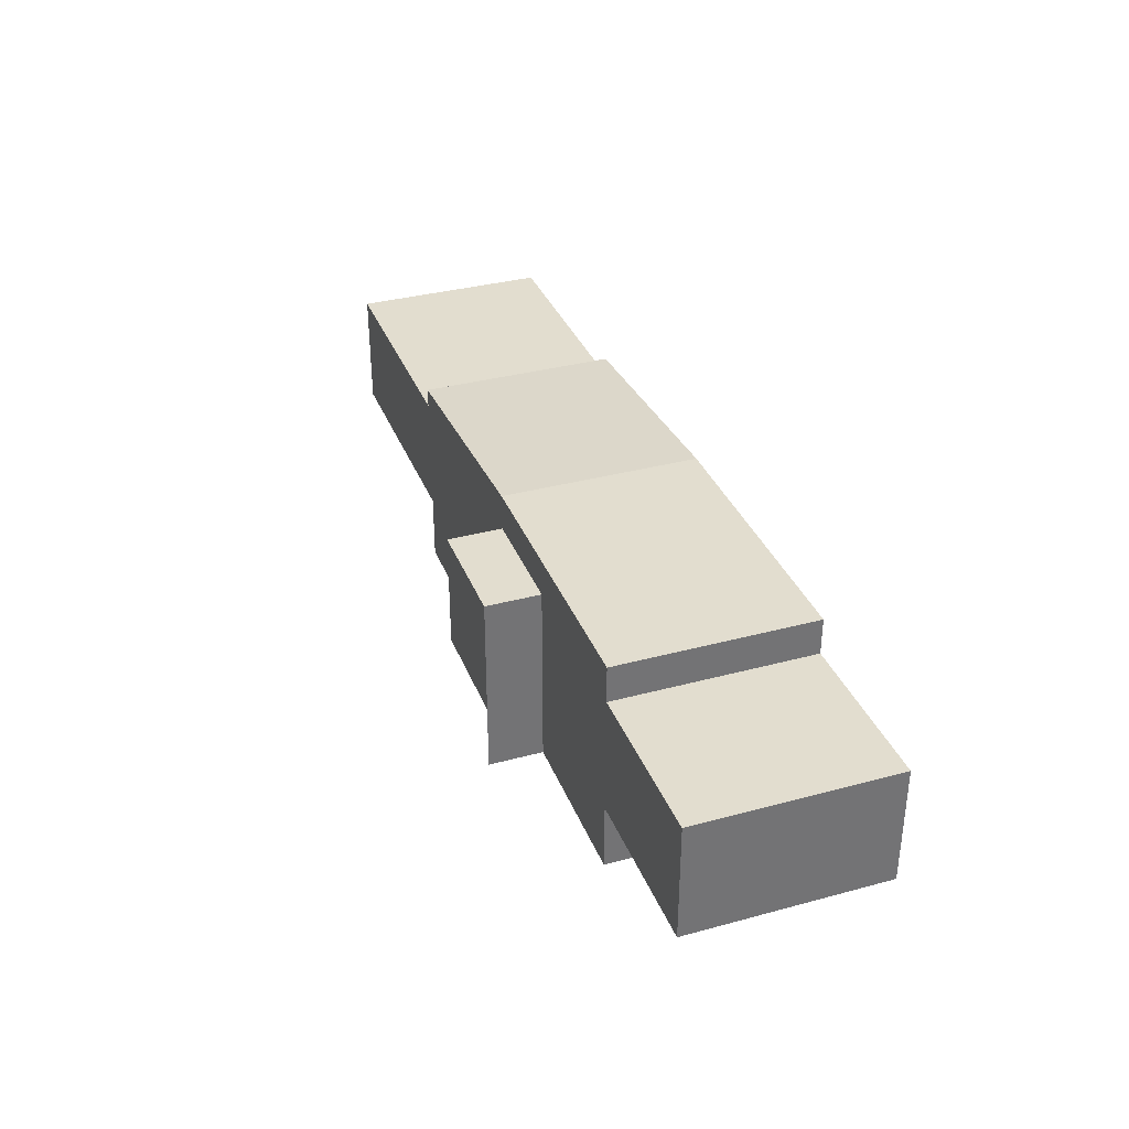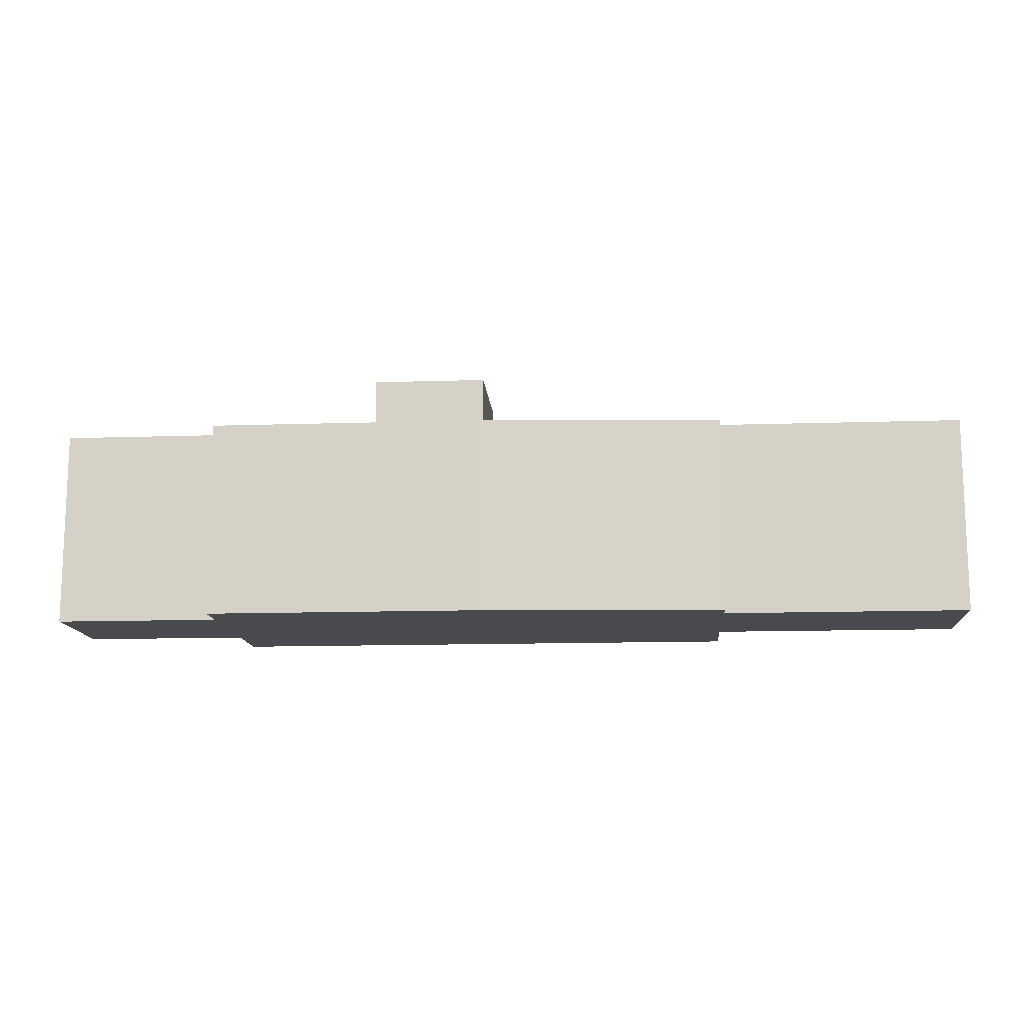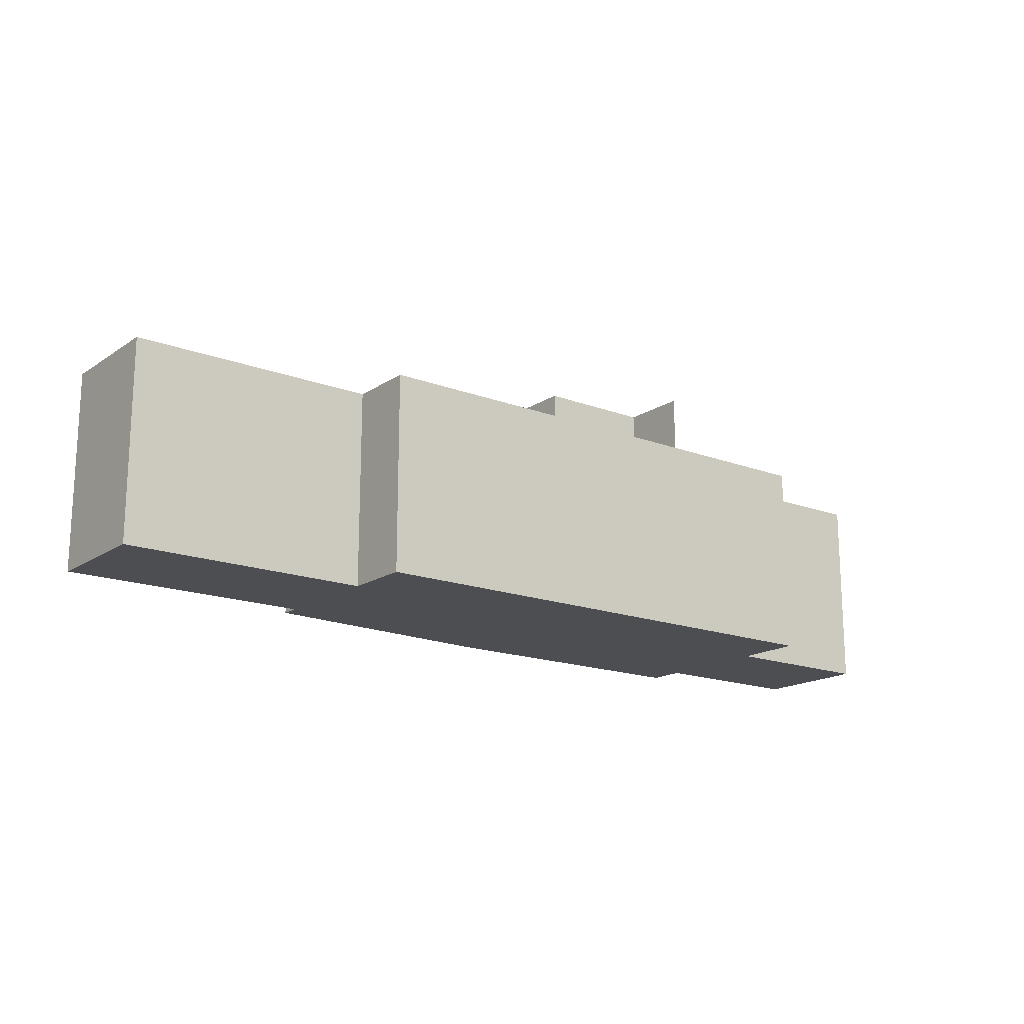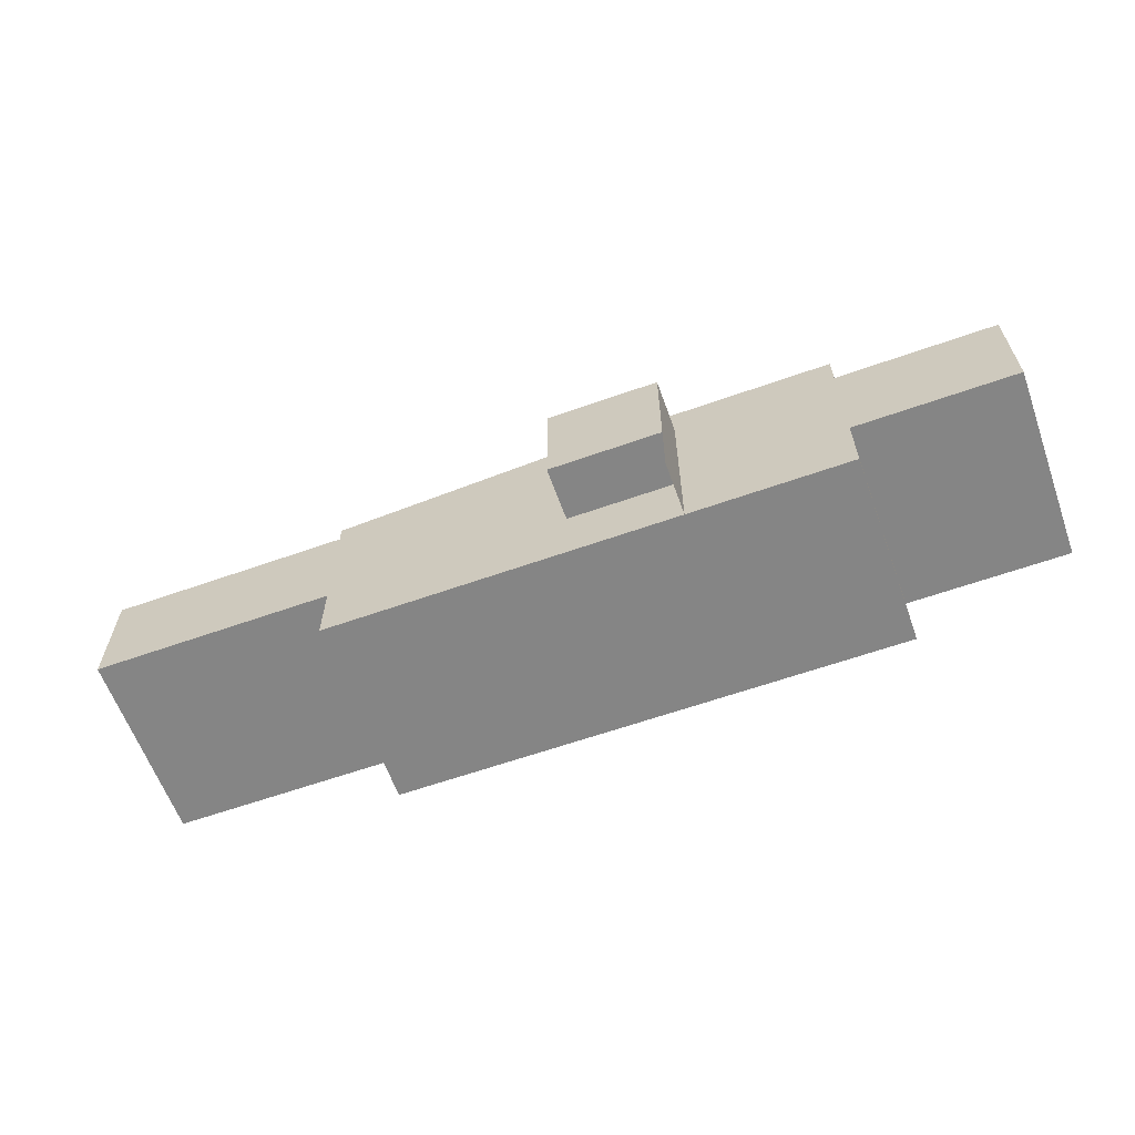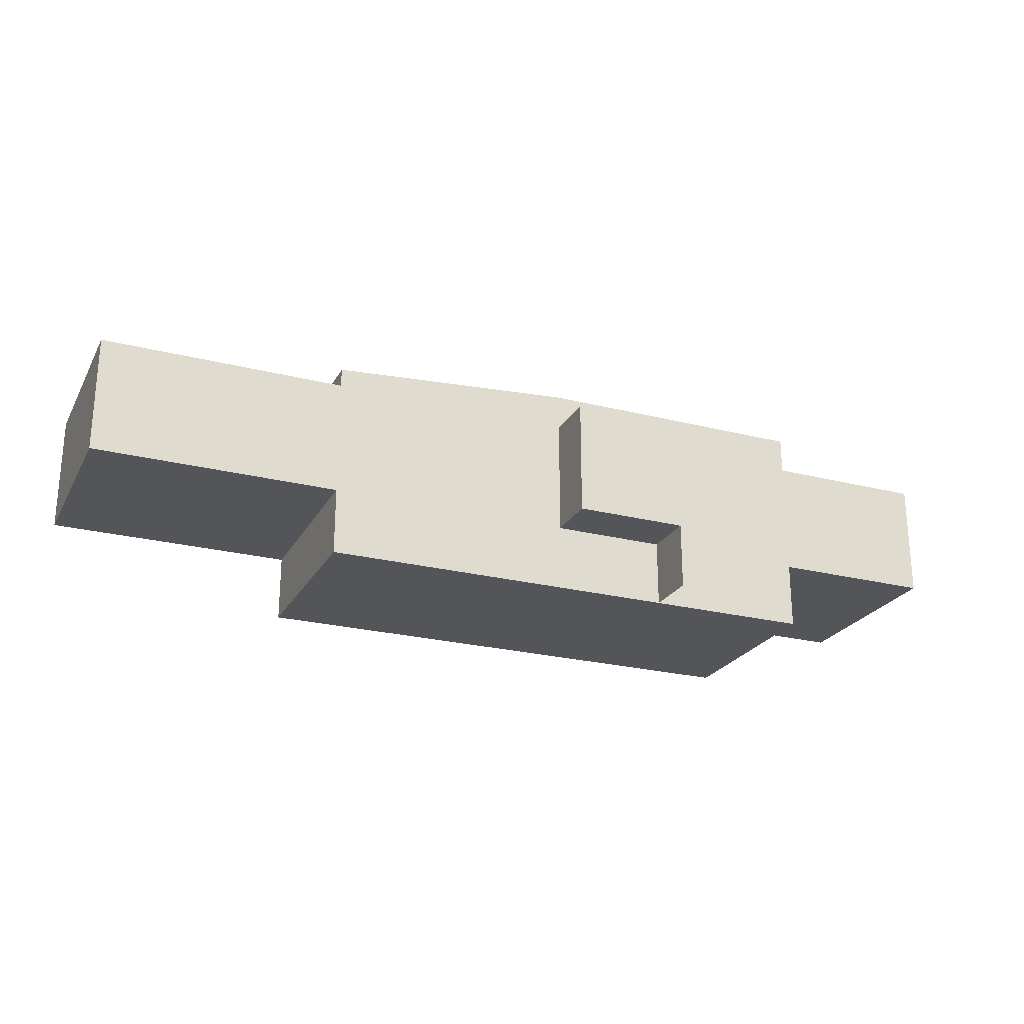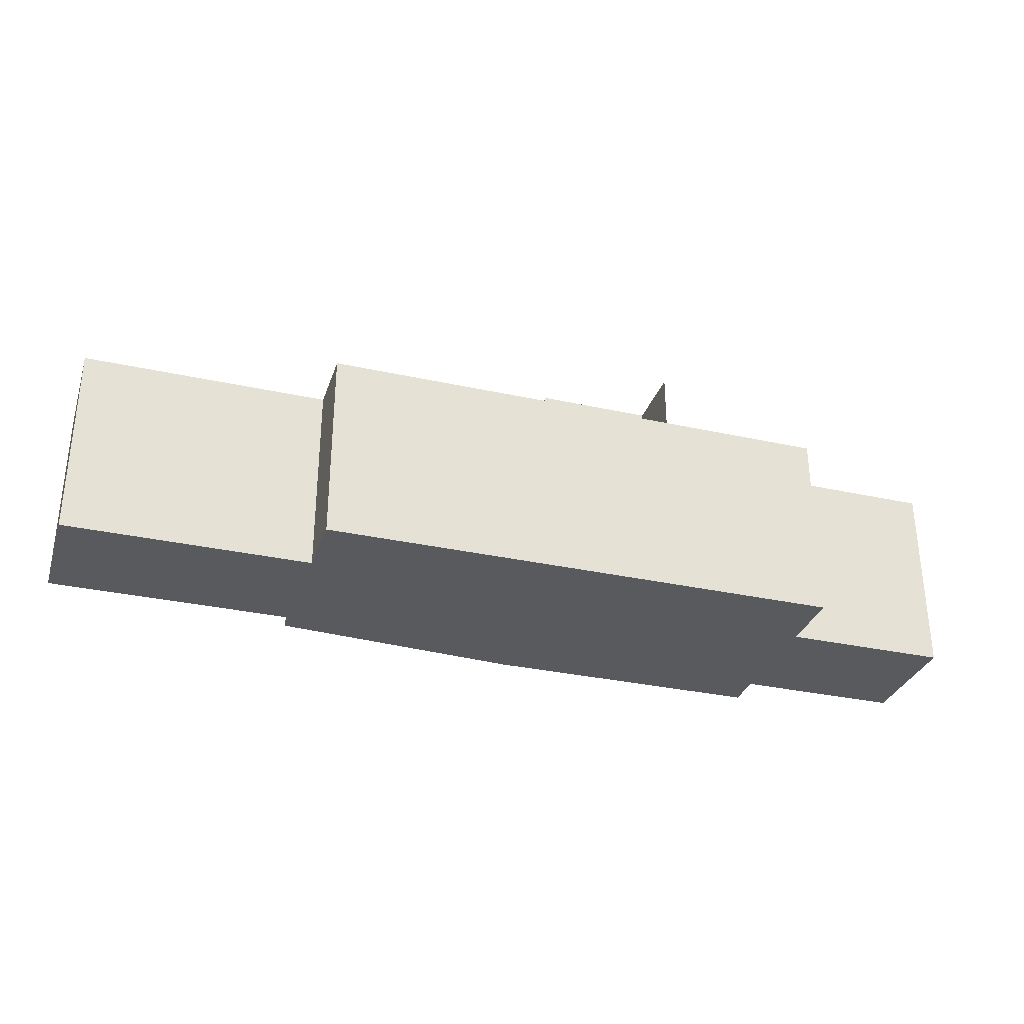
<metadata>
{"format":"obj","ext":"obj","renderer":"f3d","projection":"perspective","resolution":1024,"background":"white","views":[{"elev":34.8,"azim":-109.8,"up":"+Z"},{"elev":-13.0,"azim":4.3,"up":"+Y"},{"elev":-16.9,"azim":142.7,"up":"+Y"},{"elev":-61.7,"azim":-160.2,"up":"+Z"},{"elev":-24.1,"azim":157.2,"up":"+Z"},{"elev":-31.8,"azim":162.7,"up":"+Y"}]}
</metadata>
<code>
o Rocks_Small_Collider_Cube.013
v -6.153 0.3046 0.5556
v -6.153 1.635 0.5556
v -6.153 0.3046 -0.06807
v -6.153 1.635 -0.06807
v -5.553 0.3046 0.5556
v -5.553 1.635 0.5556
v -5.553 0.3046 -0.06807
v -5.553 1.635 -0.06807
v -6.153 1.348 0.5556
v -6.153 1.348 -0.06807
v -5.553 1.348 -0.06807
v -5.553 1.348 0.5556
v -2.961 0.3046 0.5556
v -2.961 0.3046 -0.06807
v -2.961 1.348 -0.06807
v -2.961 1.348 0.5556
v -7.883 0.3046 0.5556
v -7.883 0.3046 -0.06807
v -7.883 1.348 0.5556
v -7.883 1.348 -0.06807
v -7.018 0.3046 0.5556
v -7.018 0.3046 -0.06807
v -7.018 1.348 -0.06807
v -7.018 1.348 0.5556
v -4.257 1.348 -0.06807
v -4.257 0.3046 -0.06807
v -4.257 1.348 0.5556
v -4.257 0.3046 0.5556
v -6.153 0.3046 -0.4227
v -6.153 1.635 -0.4227
v -5.553 0.3046 -0.4227
v -6.153 1.348 -0.4227
v -5.553 1.348 -0.4227
v -7.018 0.3046 -0.4227
v -7.018 1.348 -0.4227
v -4.257 1.348 -0.4227
v -4.257 0.3046 -0.4227
v -6.153 0.3046 0.7479
v -5.553 0.3046 0.7479
v -6.153 1.348 0.7479
v -5.553 1.348 0.7479
v -7.018 0.3046 0.7479
v -7.018 1.348 0.7479
v -4.257 1.348 0.6544
v -4.257 0.3046 0.6544
f 9 2 4 10
f 10 4 8 11
f 11 8 6 12
f 12 6 2 9
f 3 7 5 1
f 8 4 2 6
f 28 27 44 45
f 26 25 15 14
f 7 3 29 31
f 22 21 17 18
f 14 15 16 13
f 25 27 16 15
f 27 28 13 16
f 28 26 14 13
f 17 19 20 18
f 23 22 18 20
f 21 24 19 17
f 24 23 20 19
f 9 10 23 24
f 27 12 41 44
f 25 26 37 36
f 3 1 21 22
f 5 7 26 28
f 9 24 43 40
f 11 12 27 25
f 23 10 32 35
f 29 32 33 31
f 32 29 34 35
f 31 33 36 37
f 10 11 33 32
f 26 7 31 37
f 22 23 35 34
f 3 22 34 29
f 4 10 32 30
f 11 25 36 33
f 39 41 40 38
f 38 40 43 42
f 41 39 45 44
f 12 9 40 41
f 5 28 45 39
f 21 1 38 42
f 1 5 39 38
f 24 21 42 43

</code>
